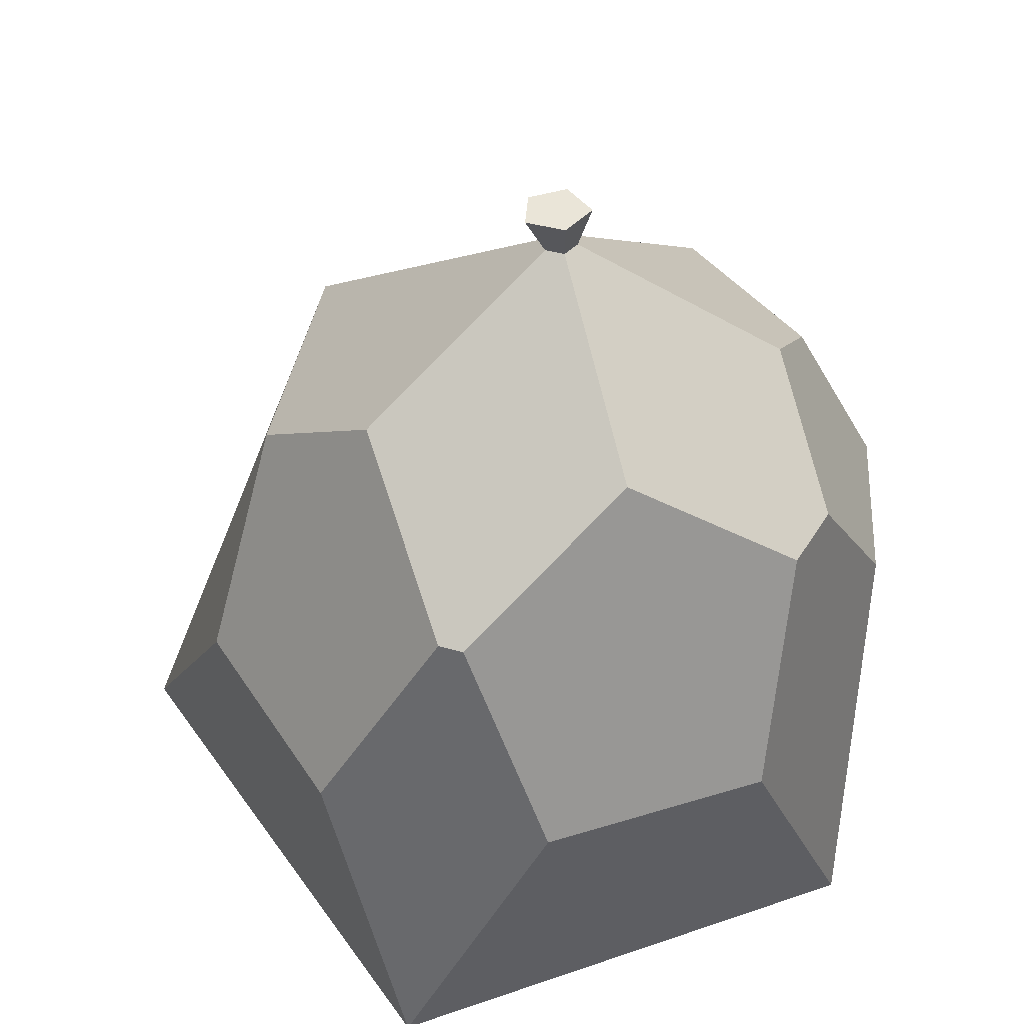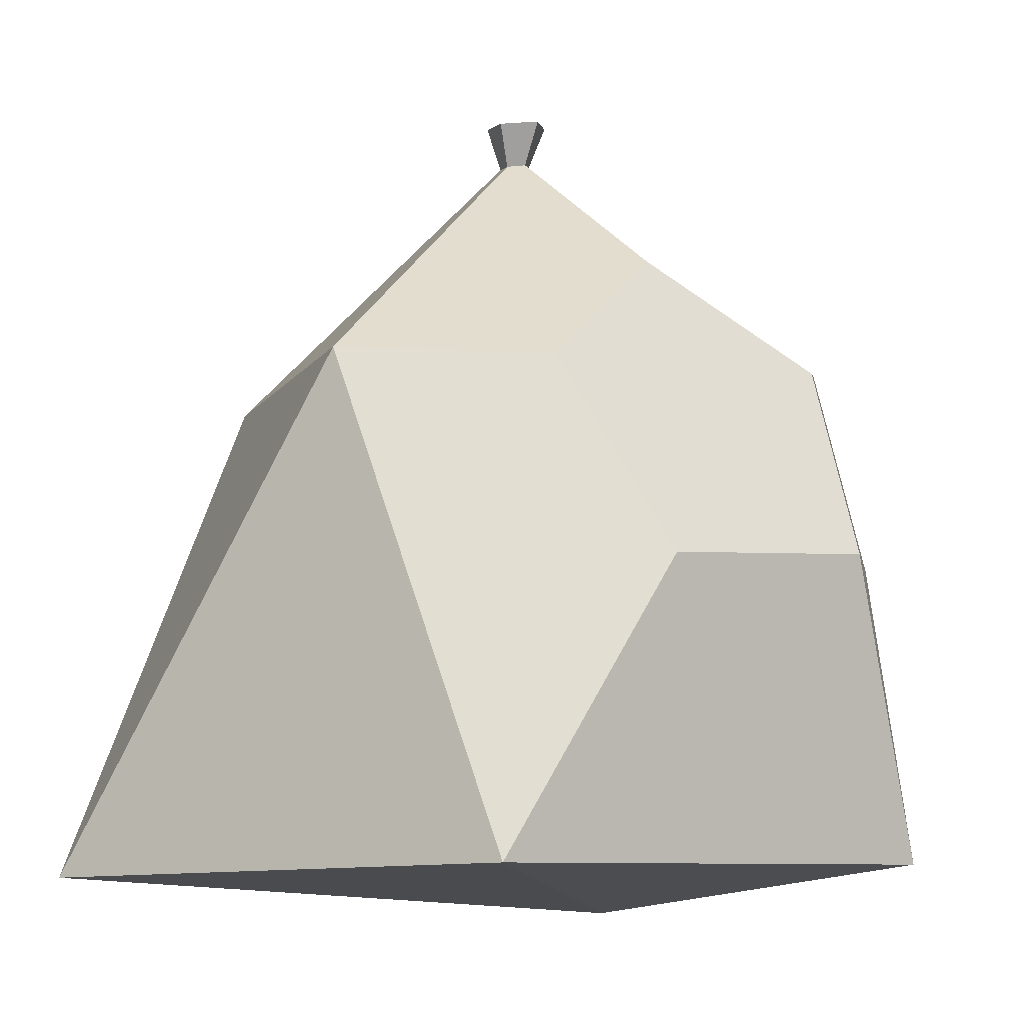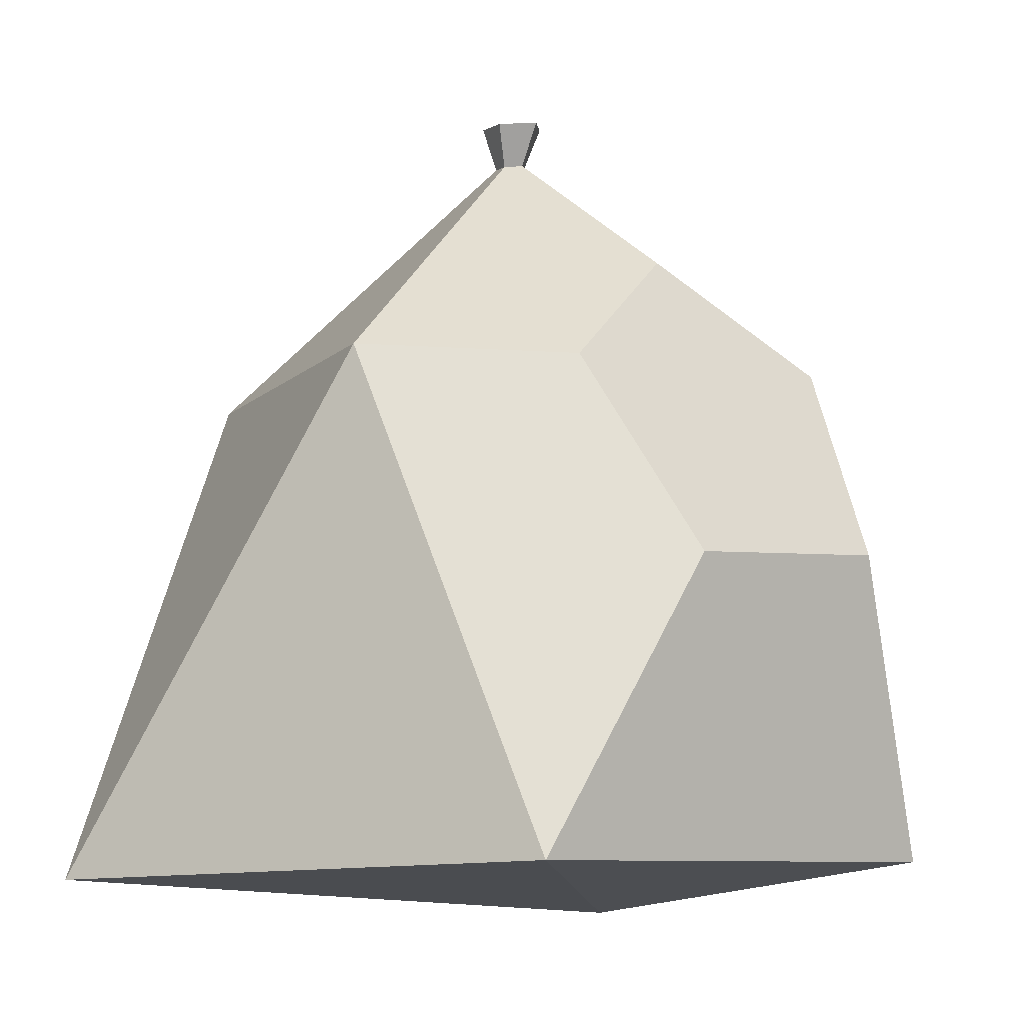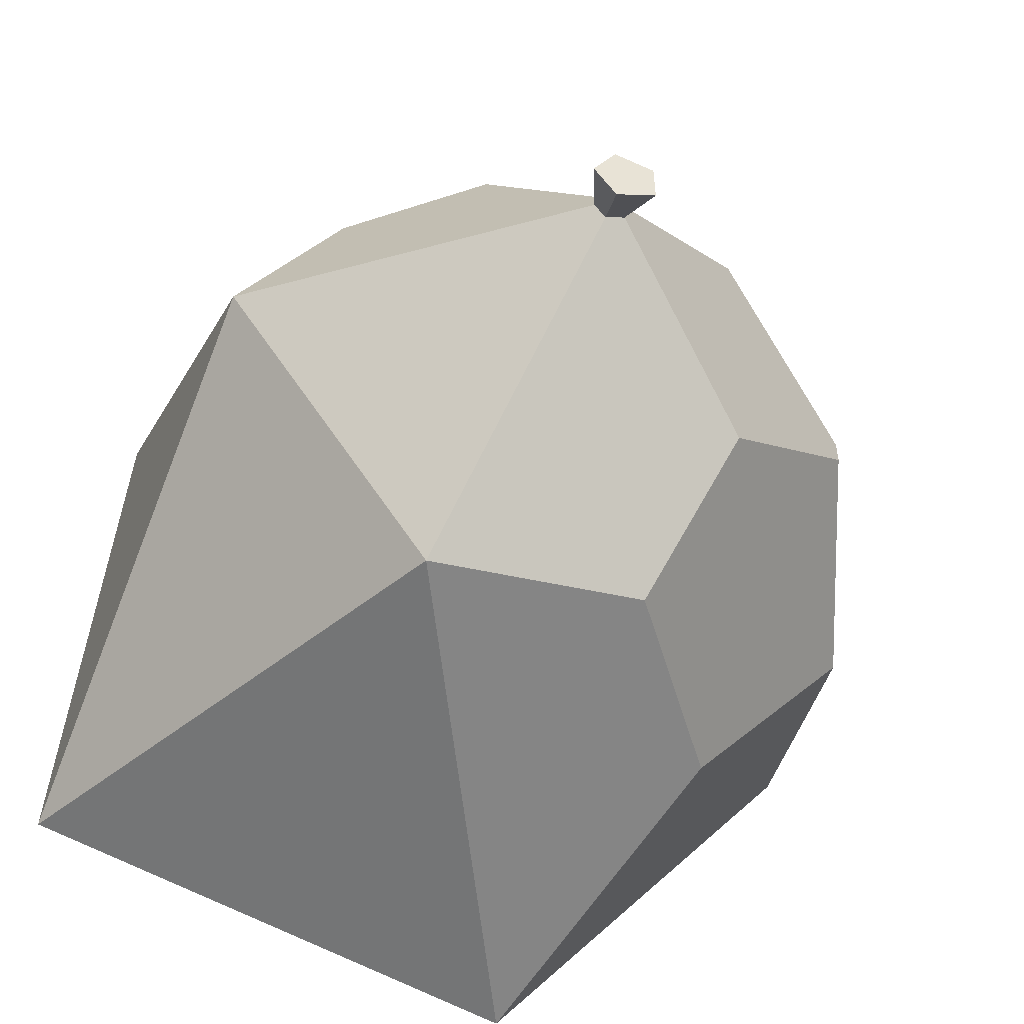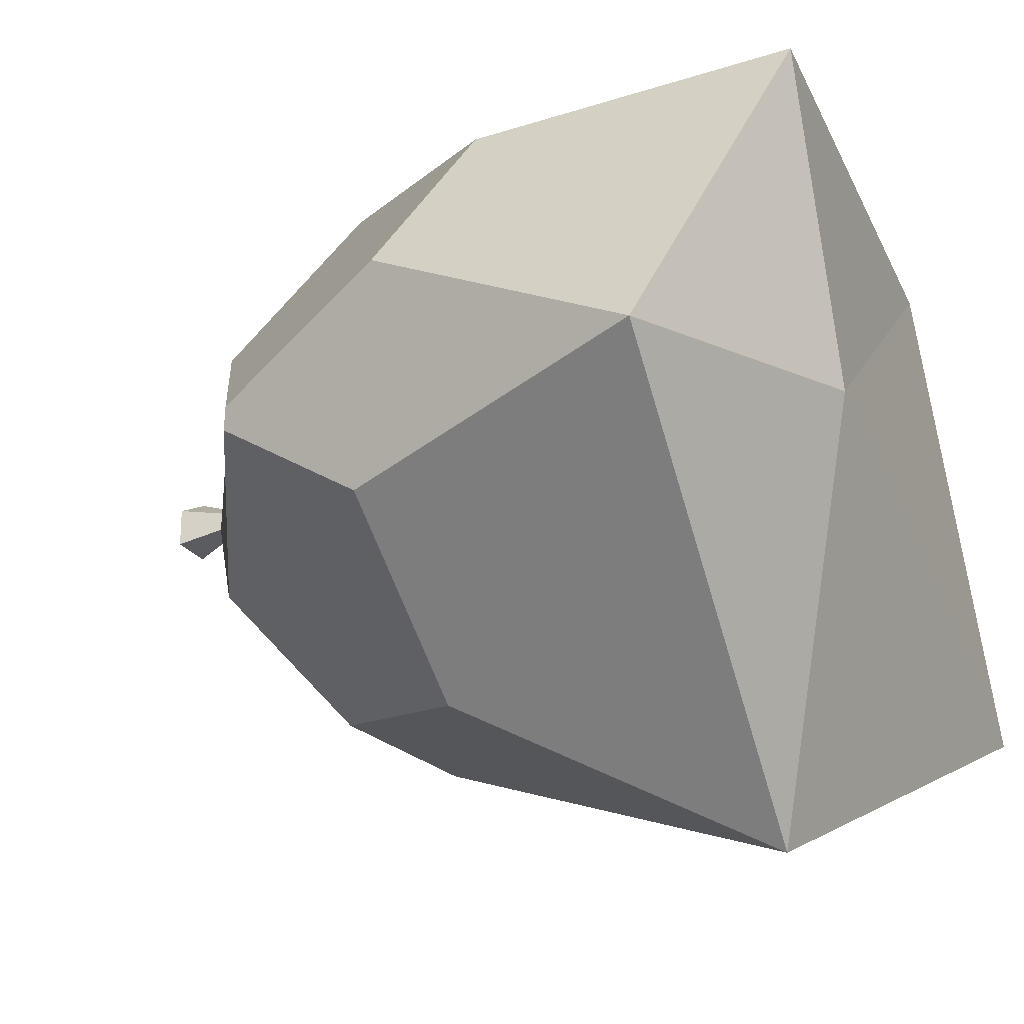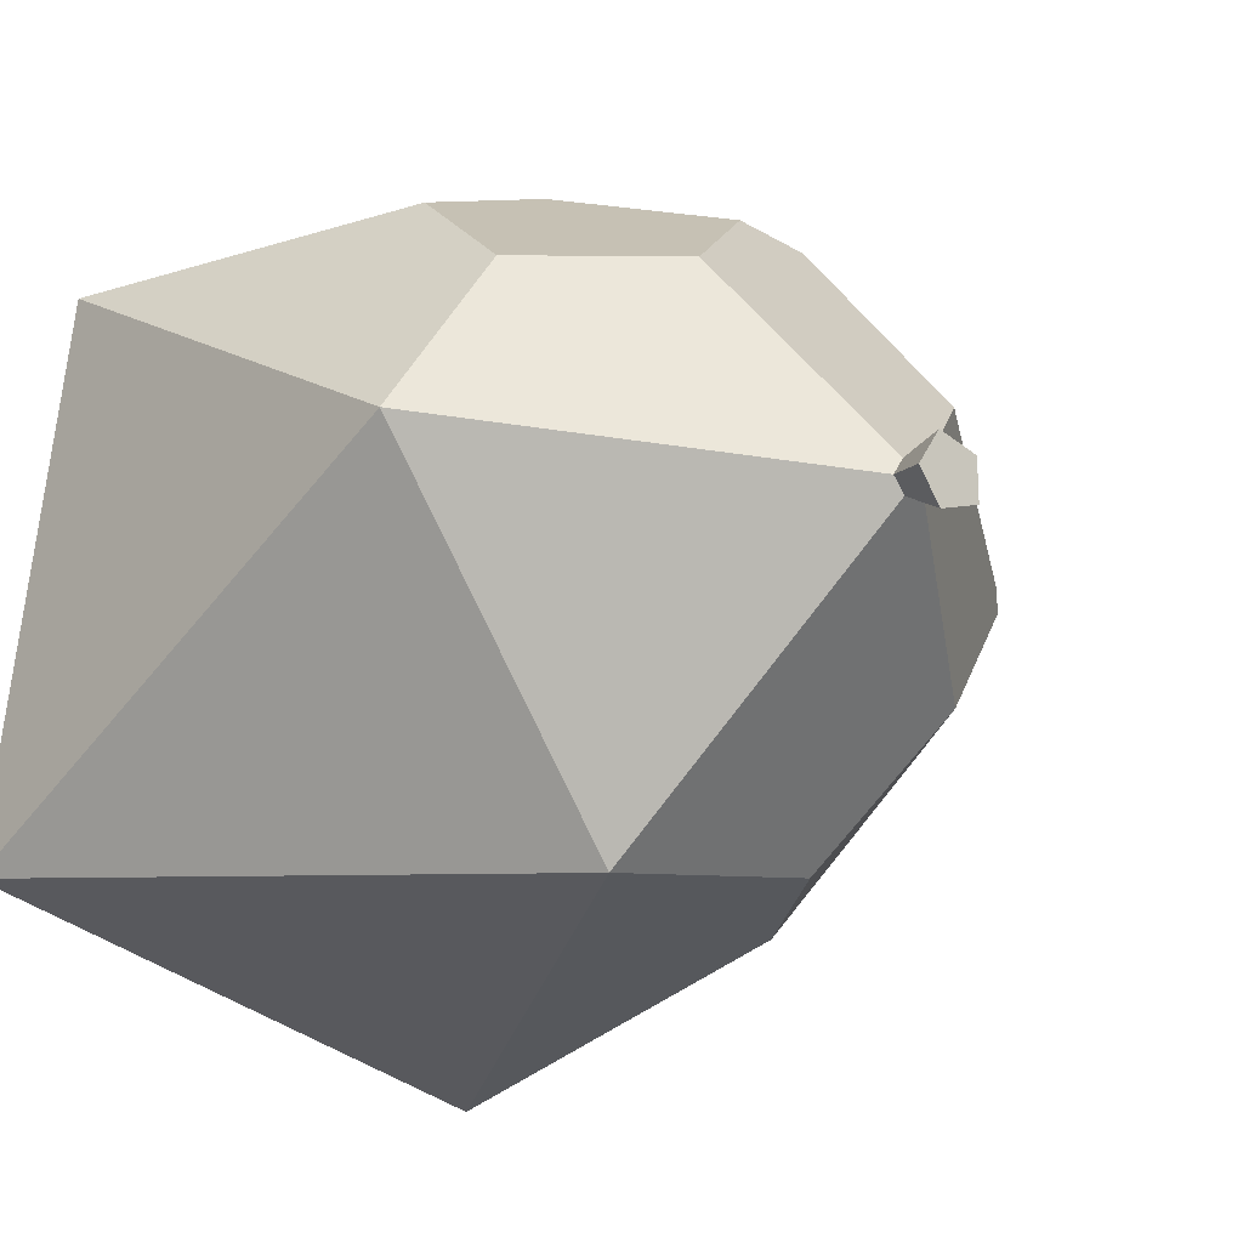
<metadata>
{"format":"obj","ext":"obj","renderer":"f3d","projection":"perspective","resolution":1024,"background":"white","views":[{"elev":46.4,"azim":-72.8,"up":"+Y"},{"elev":-4.1,"azim":-167.6,"up":"+Y"},{"elev":-4.4,"azim":-173.0,"up":"+Y"},{"elev":-46.0,"azim":164.3,"up":"+Z"},{"elev":-16.5,"azim":-59.1,"up":"+Z"},{"elev":-12.7,"azim":142.5,"up":"+Z"}]}
</metadata>
<code>
o Icosphere.005
v -2.32 0.09911 2.001
v -1.938 0.1944 2.22
v -2.325 0.1337 2.303
v -2.589 0.1453 1.986
v -2.312 0.164 1.646
v -1.905 0.1371 1.795
v -2.144 0.5667 1.771
v -1.975 0.5451 2.061
v -2.194 0.4239 2.287
v -2.074 0.4441 2.252
v -2.064 0.5478 2.182
v -2.172 0.6289 2.182
v -2.271 0.5531 2.251
v -2.424 0.3976 1.765
v -2.553 0.4017 1.907
v -2.506 0.5624 1.995
v -2.379 0.648 1.896
v -2.324 0.5577 1.784
v -2.542 0.3967 2.096
v -2.418 0.3788 2.243
v -2.329 0.5539 2.238
v -2.382 0.6509 2.109
v -2.506 0.5616 2.015
v -2.228 0.7551 2.013
v -2.237 0.7552 2
v -2.253 0.7564 2.003
v -2.252 0.7559 2.019
v -2.237 0.7549 2.025
v -2.235 0.7908 2.036
v -2.217 0.7911 2.01
v -2.235 0.7905 1.984
v -2.267 0.7926 1.991
v -2.266 0.7923 2.023
f 1 3 2
f 2 6 1
f 1 4 3
f 1 5 4
f 1 6 5
f 2 8 6
f 2 10 11 8
f 3 20 21 13 9
f 4 19 20 3
f 6 7 5
f 17 26 27 22 23 16
f 12 28 24 8 11
f 6 8 7
f 3 9 10 2
f 5 14 15 4
f 7 25 26 17 18
f 9 13 12 11 10
f 22 27 28 12 13 21
f 14 18 17 16 15
f 5 7 18 14
f 19 23 22 21 20
f 4 15 16 23 19
f 26 32 33 27
f 8 24 25 7
f 30 29 33 32 31
f 24 30 31 25
f 27 33 29 28
f 25 31 32 26
f 28 29 30 24

</code>
